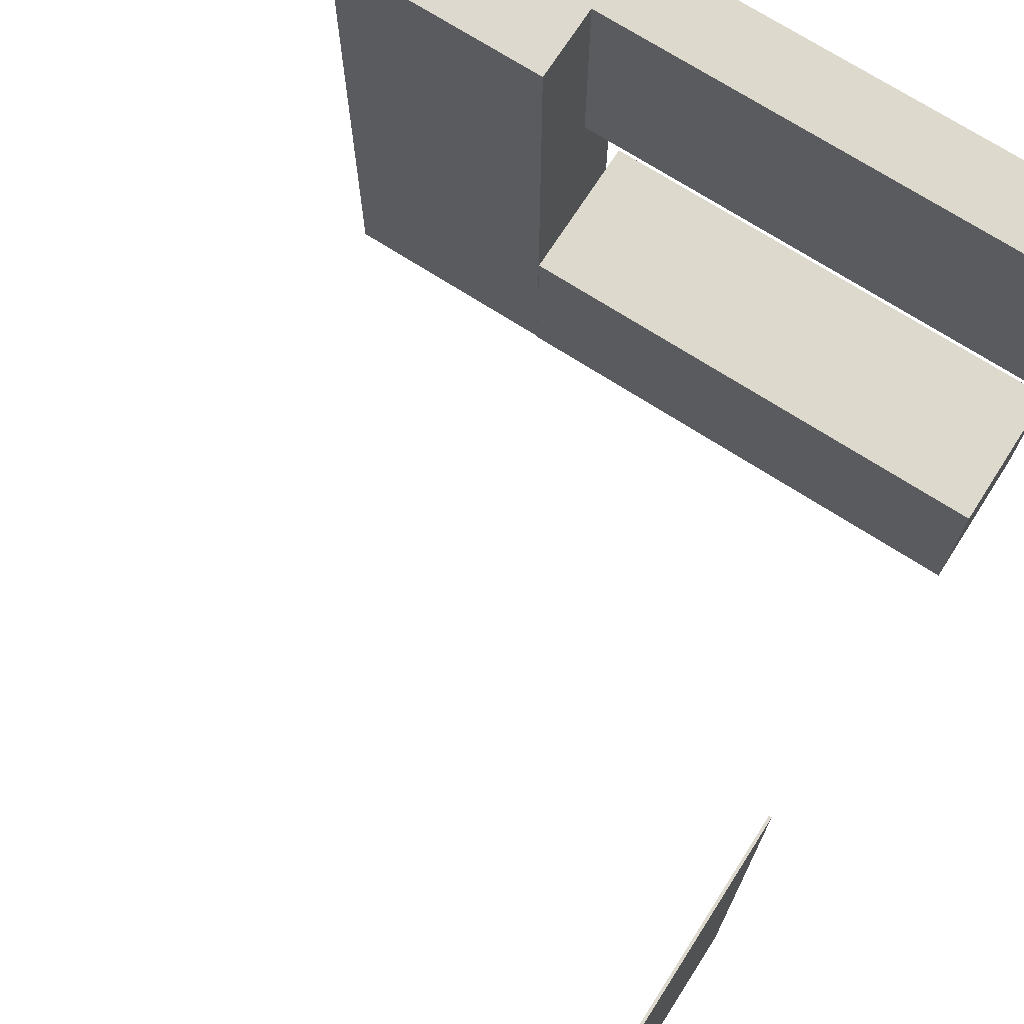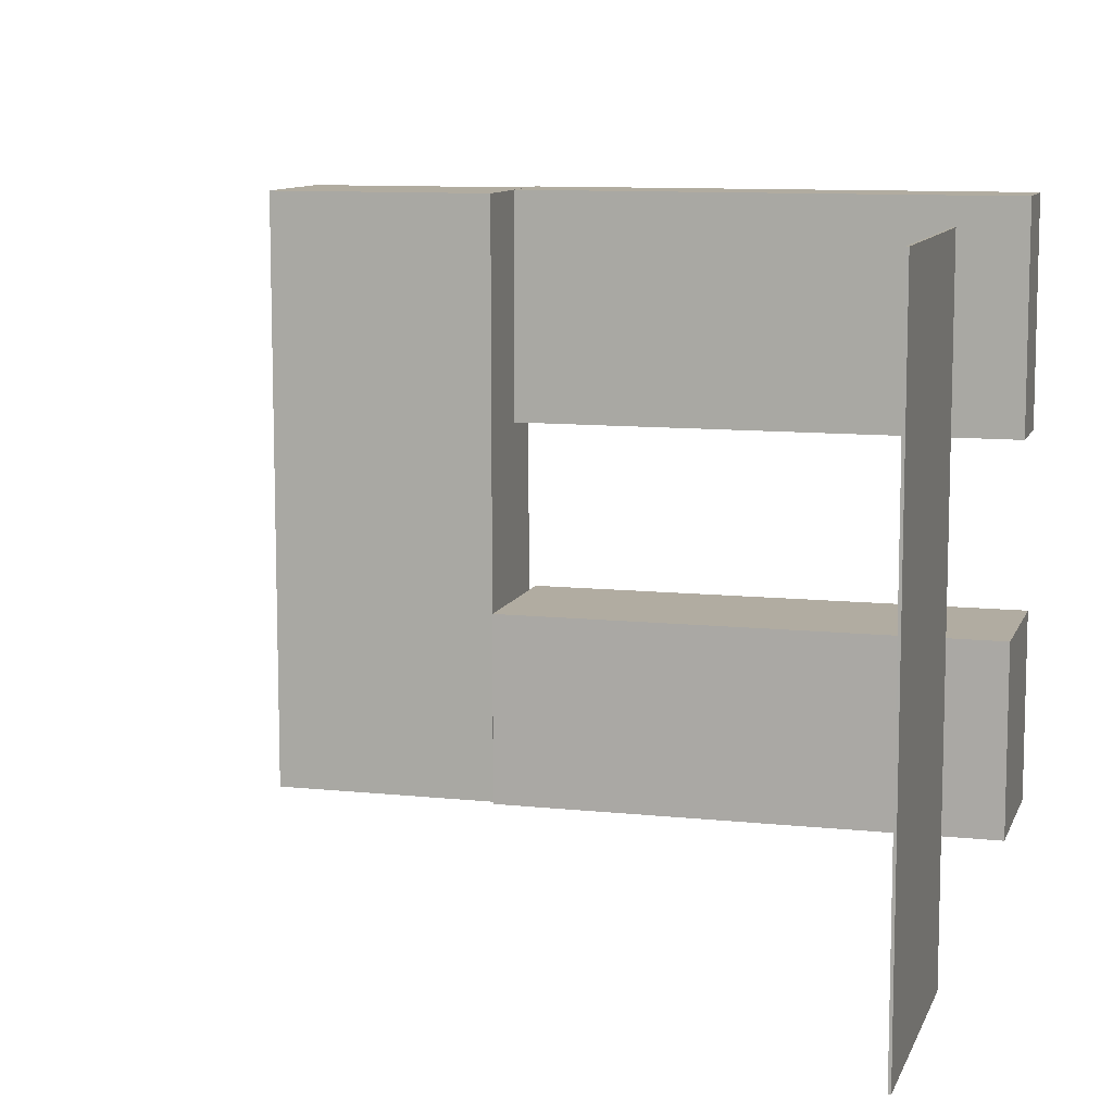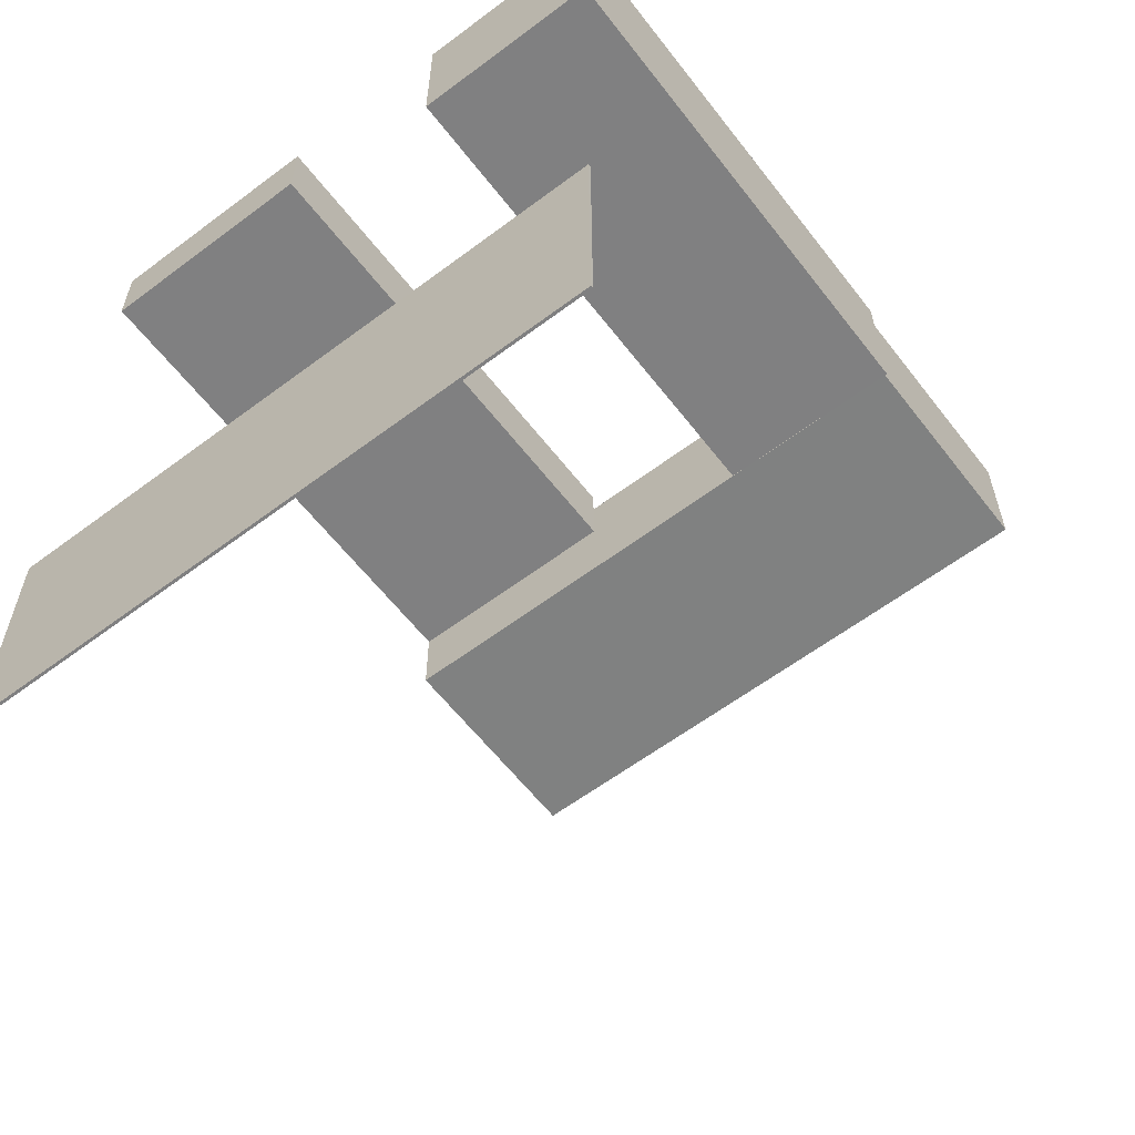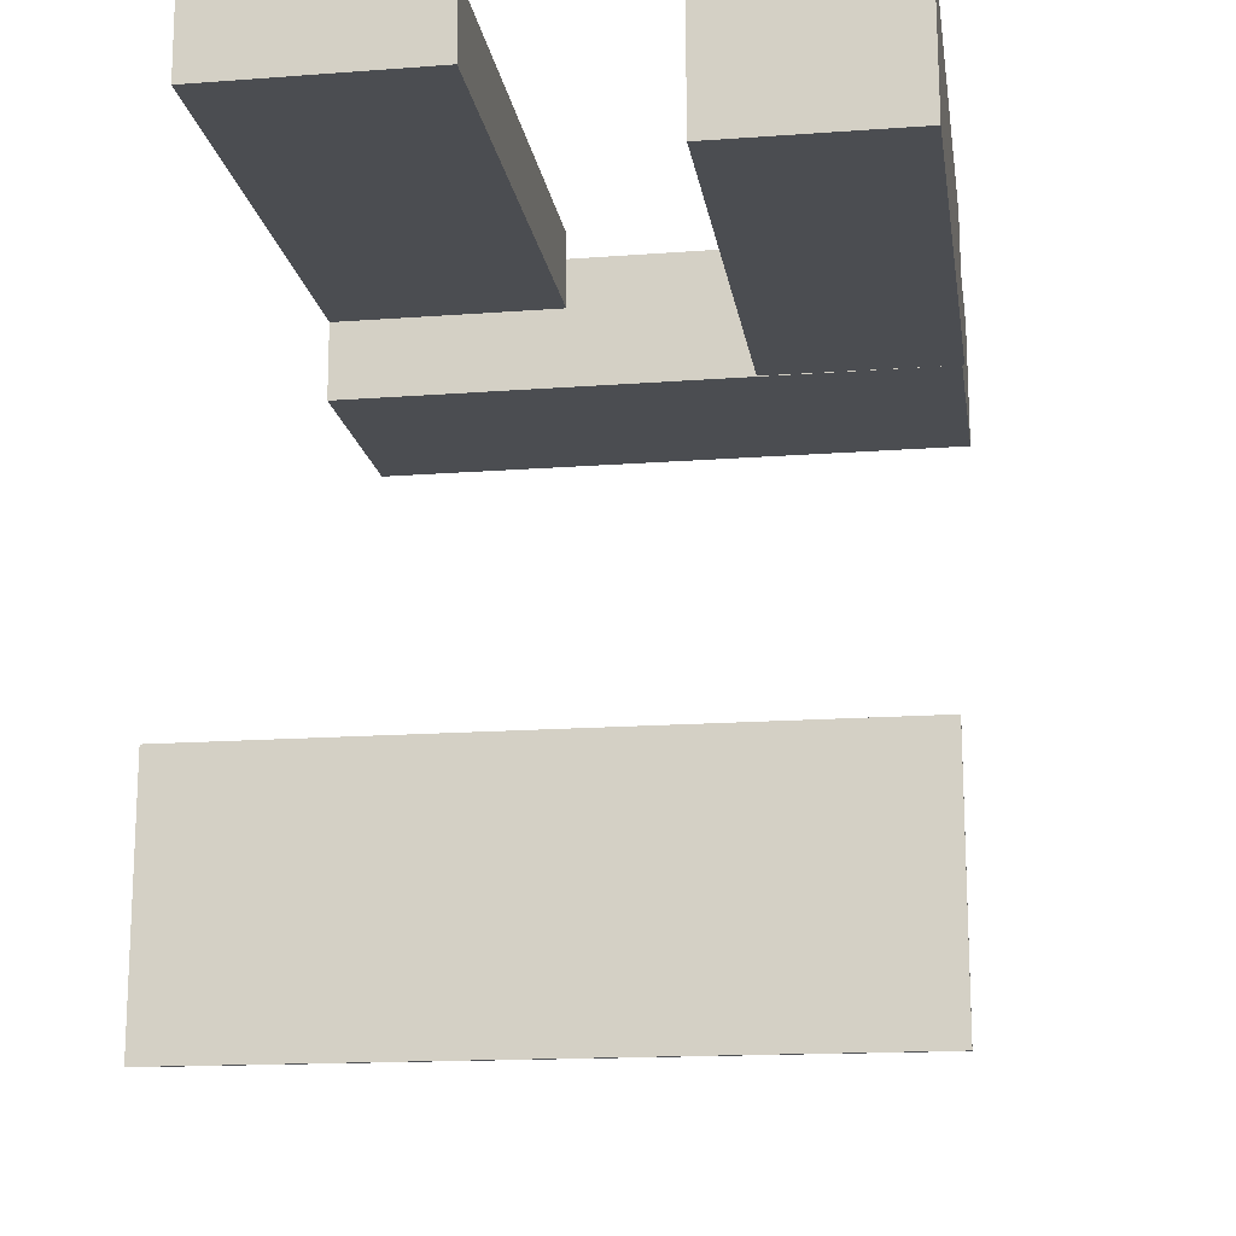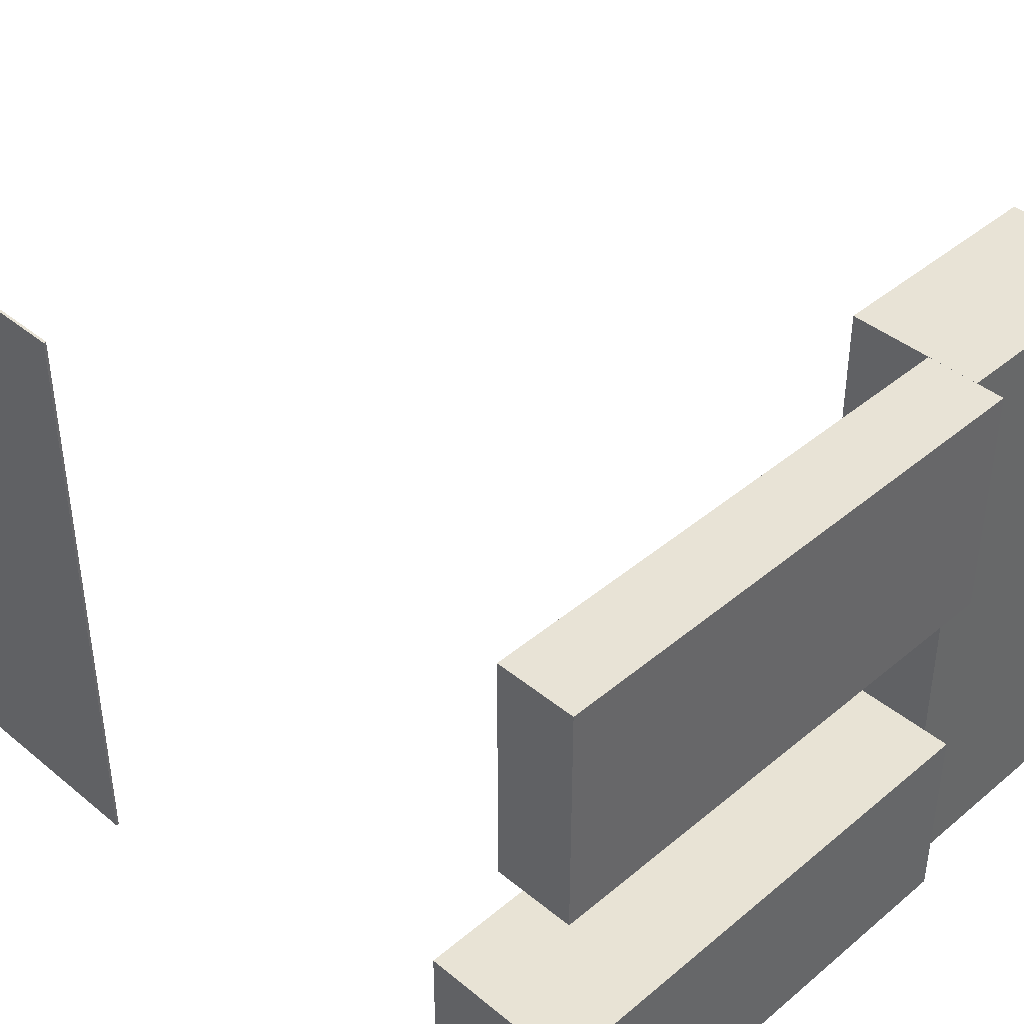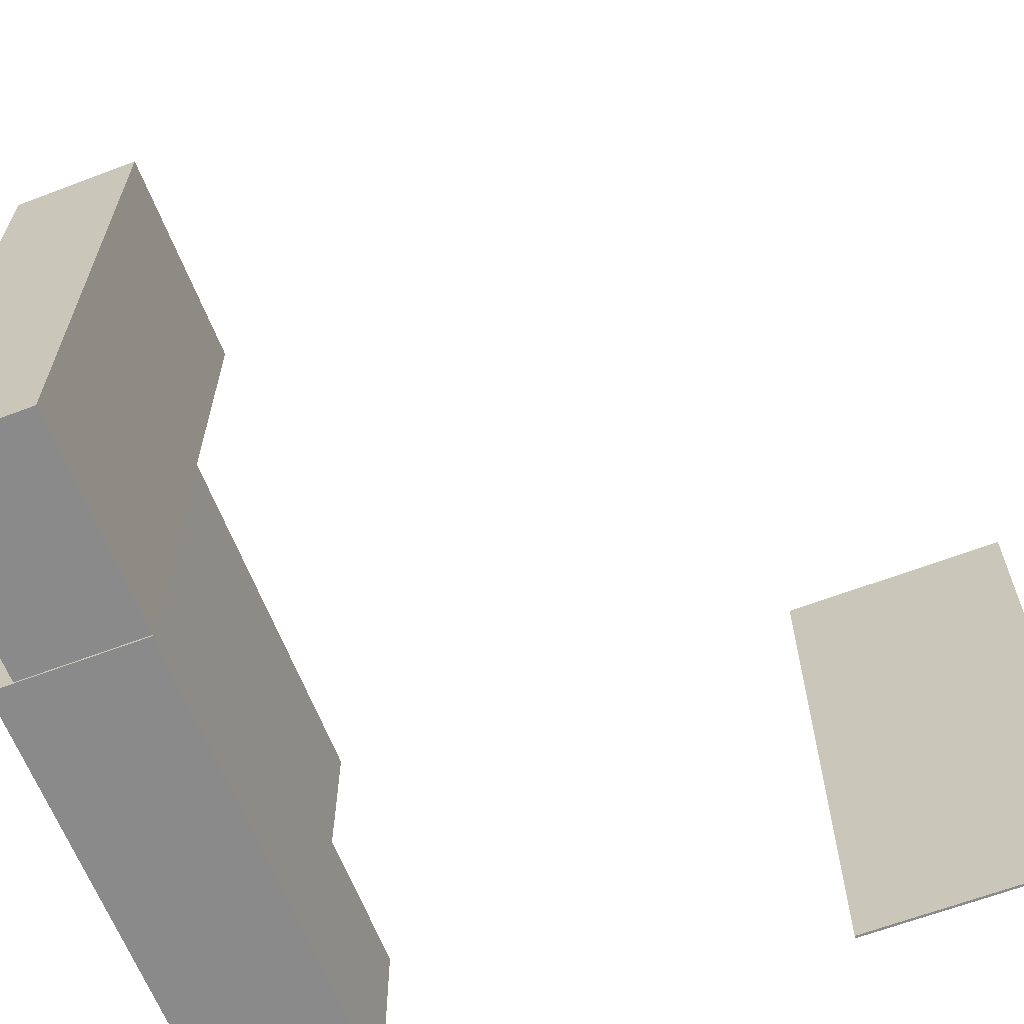
<metadata>
{"format":"obj","ext":"obj","renderer":"f3d","projection":"perspective","resolution":1024,"background":"white","views":[{"elev":71.7,"azim":-147.3,"up":"+Y"},{"elev":9.9,"azim":-164.5,"up":"+Y"},{"elev":-60.2,"azim":-52.5,"up":"+Z"},{"elev":-16.0,"azim":-81.3,"up":"+Z"},{"elev":41.6,"azim":-45.2,"up":"+Y"},{"elev":-63.5,"azim":111.0,"up":"+Y"}]}
</metadata>
<code>
v 6 0.21 -0.2048
v 6 2.55 -0.2089
v 6.88 0.21 -0.2048
v 6.88 2.55 -0.2089
v 6.88 0.21 -0.2048
v 6.88 2.55 -0.2089
v 6.88 0.2086 -0.7115
v 6.88 2.549 -0.7156
v 6.88 0.2086 -0.7115
v 6.88 2.549 -0.7156
v 6 0.2086 -0.7115
v 6 2.549 -0.7156
v 6 0.2086 -0.7115
v 6 2.549 -0.7156
v 6 0.21 -0.2048
v 6 2.55 -0.2089
v 6 0.21 -0.2048
v 6.88 0.21 -0.2048
v 6.88 0.2086 -0.7115
v 6 0.2086 -0.7115
v 6 2.55 -0.2089
v 6.88 2.55 -0.2089
v 6.88 2.549 -0.7156
v 6 2.549 -0.7156
f 1 3 4 2
f 5 7 8 6
f 9 11 12 10
f 13 15 16 14
f 18 17 20
f 20 19 18
f 22 24 21
f 24 22 23
v 4.03 1.652 -0.1032
v 4.03 2.55 -0.1039
v 6 1.652 -0.1032
v 6 2.55 -0.1039
v 6 1.652 -0.1032
v 6 2.55 -0.1039
v 6 1.651 -0.4032
v 6 2.549 -0.4039
v 6 1.651 -0.4032
v 6 2.549 -0.4039
v 4.03 1.651 -0.4032
v 4.03 2.549 -0.4039
v 4.03 1.651 -0.4032
v 4.03 2.549 -0.4039
v 4.03 1.652 -0.1032
v 4.03 2.55 -0.1039
v 4.03 1.652 -0.1032
v 6 1.652 -0.1032
v 6 1.651 -0.4032
v 4.03 1.651 -0.4032
v 4.03 2.55 -0.1039
v 6 2.55 -0.1039
v 6 2.549 -0.4039
v 4.03 2.549 -0.4039
f 25 27 28 26
f 29 31 32 30
f 33 35 36 34
f 37 39 40 38
f 42 41 44
f 44 43 42
f 46 48 45
f 48 46 47
v 4.03 2.55 -2.49
v 4.03 0.2 -2.49
v 4.03 2.55 -3.415
v 4.03 0.2 -3.415
v 4.03 2.55 -3.415
v 4.03 0.2 -3.415
v 4.04 2.55 -3.415
v 4.04 0.2 -3.415
v 4.04 2.55 -3.415
v 4.04 0.2 -3.415
v 4.04 2.55 -2.49
v 4.04 0.2 -2.49
v 4.04 2.55 -2.49
v 4.04 0.2 -2.49
v 4.03 2.55 -2.49
v 4.03 0.2 -2.49
v 4.03 2.55 -2.49
v 4.03 2.55 -3.415
v 4.04 2.55 -3.415
v 4.04 2.55 -2.49
v 4.03 0.2 -2.49
v 4.03 0.2 -3.415
v 4.04 0.2 -3.415
v 4.04 0.2 -2.49
f 49 51 52 50
f 53 55 56 54
f 57 59 60 58
f 61 63 64 62
f 65 68 67
f 67 66 65
f 69 71 72
f 71 69 70
v 4.03 0.2025 -0.1096
v 4.03 0.9524 -0.1082
v 6 0.2025 -0.1096
v 6 0.9524 -0.1082
v 6 0.2025 -0.1096
v 6 0.9524 -0.1082
v 6 0.1998 -0.7114
v 6 0.9497 -0.71
v 6 0.1998 -0.7114
v 6 0.9497 -0.71
v 4.03 0.1998 -0.7114
v 4.03 0.9497 -0.71
v 4.03 0.1998 -0.7114
v 4.03 0.9497 -0.71
v 4.03 0.2025 -0.1096
v 4.03 0.9524 -0.1082
v 4.03 0.2025 -0.1096
v 6 0.2025 -0.1096
v 6 0.1998 -0.7114
v 4.03 0.1998 -0.7114
v 4.03 0.9524 -0.1082
v 6 0.9524 -0.1082
v 6 0.9497 -0.71
v 4.03 0.9497 -0.71
f 73 75 76 74
f 77 79 80 78
f 81 83 84 82
f 85 87 88 86
f 90 89 92
f 92 91 90
f 94 96 93
f 96 94 95

</code>
